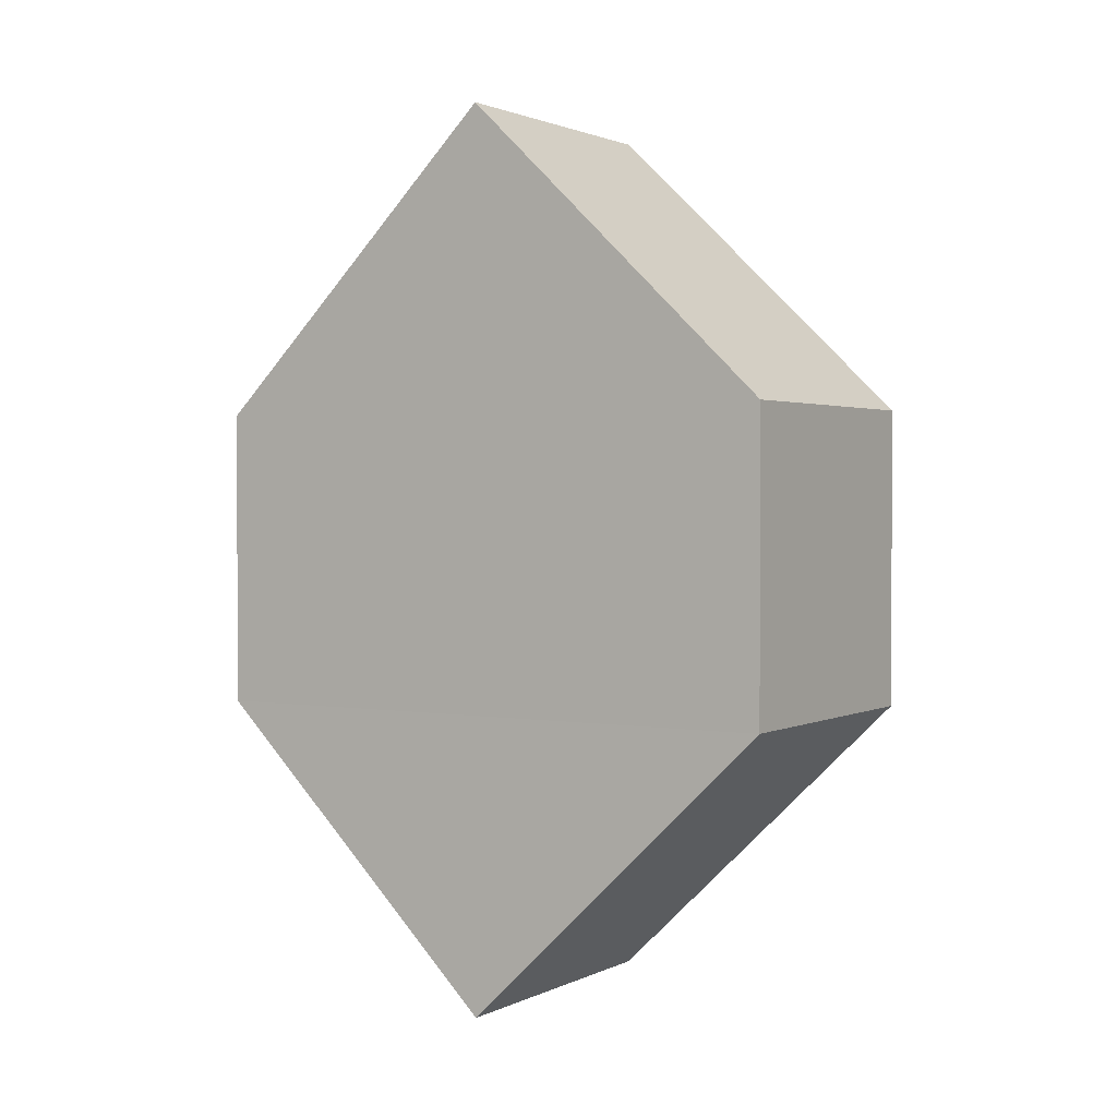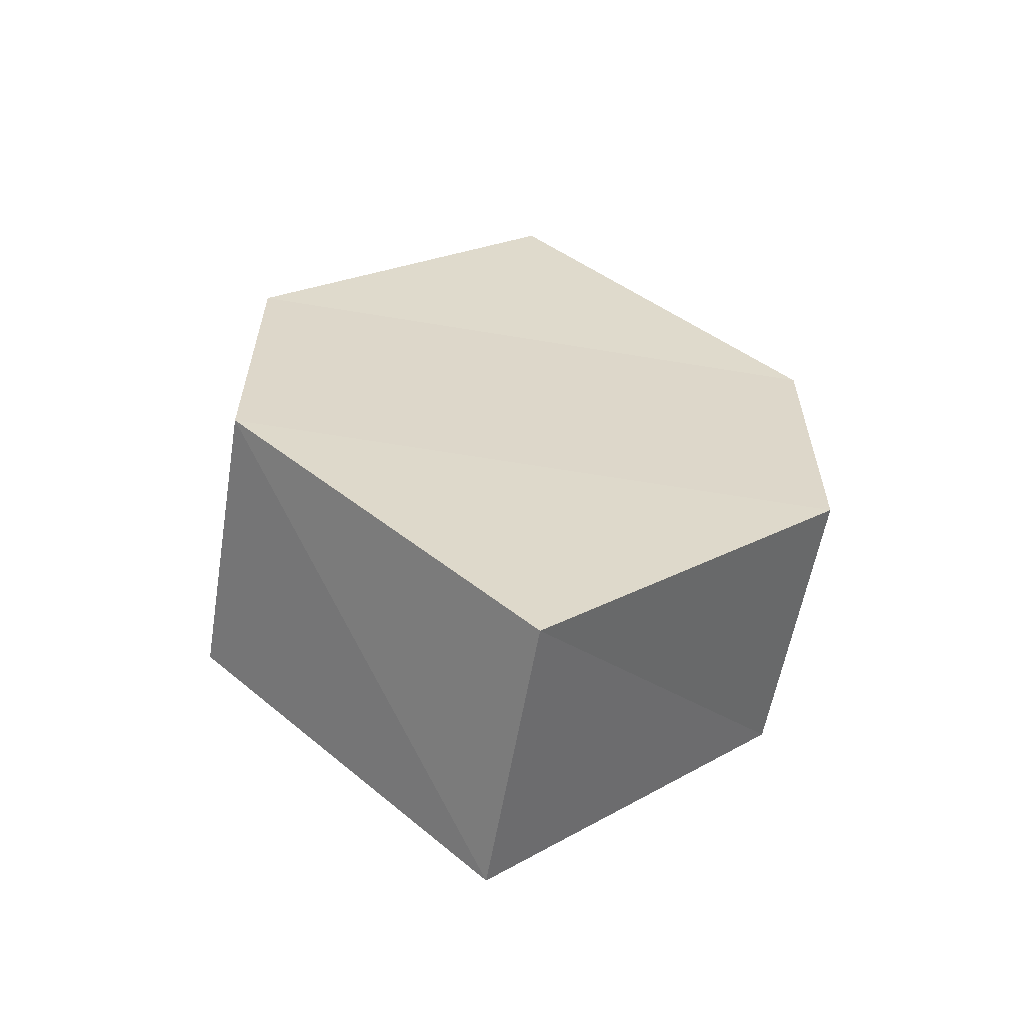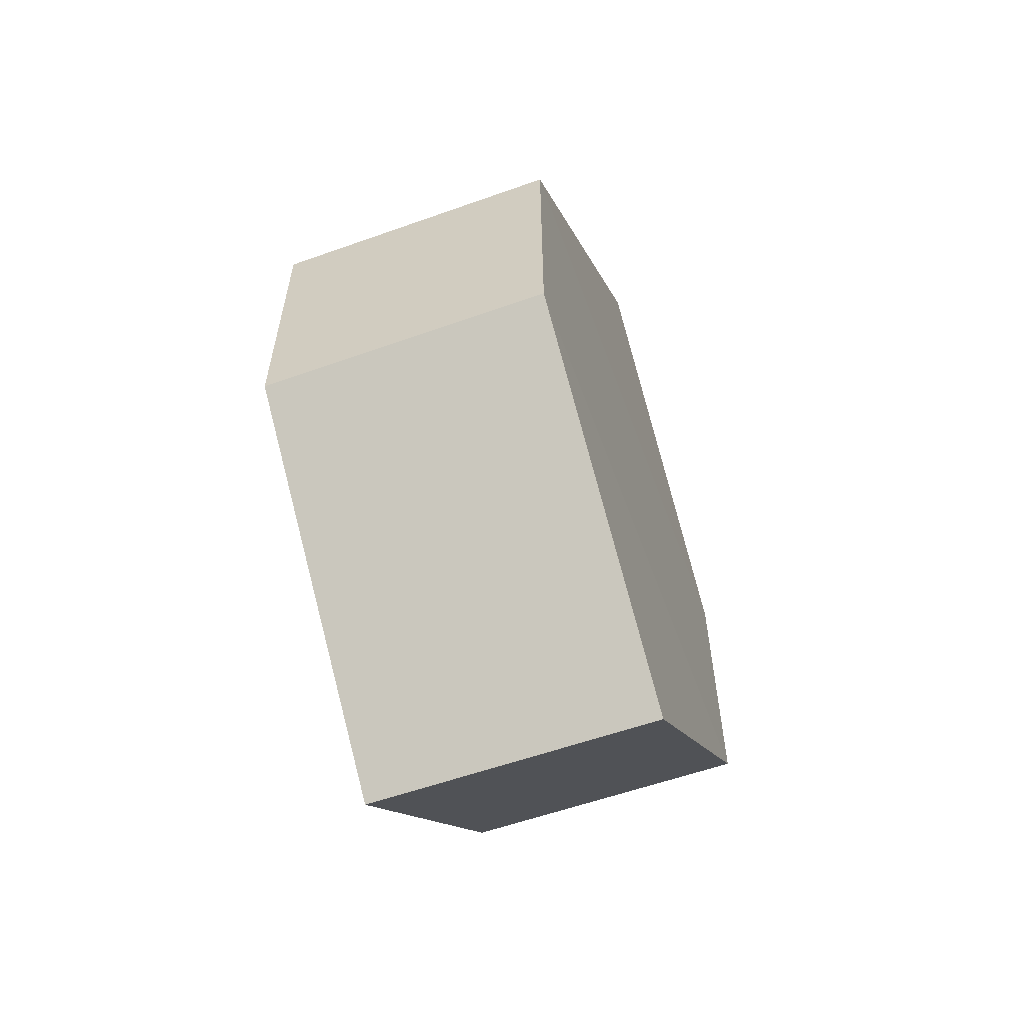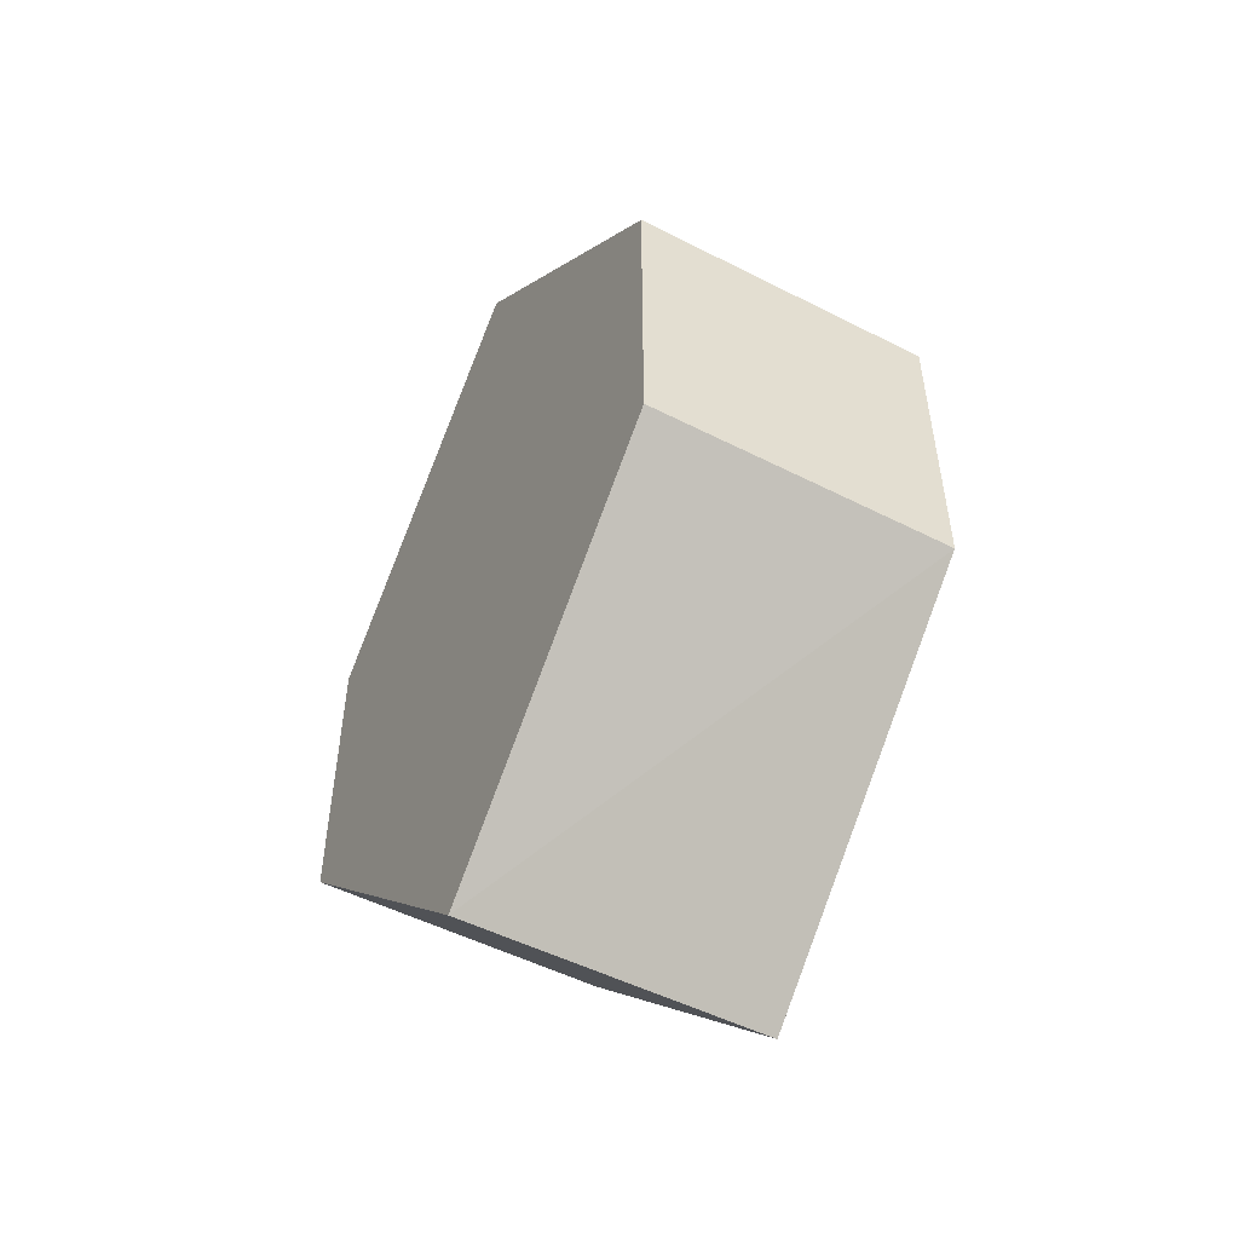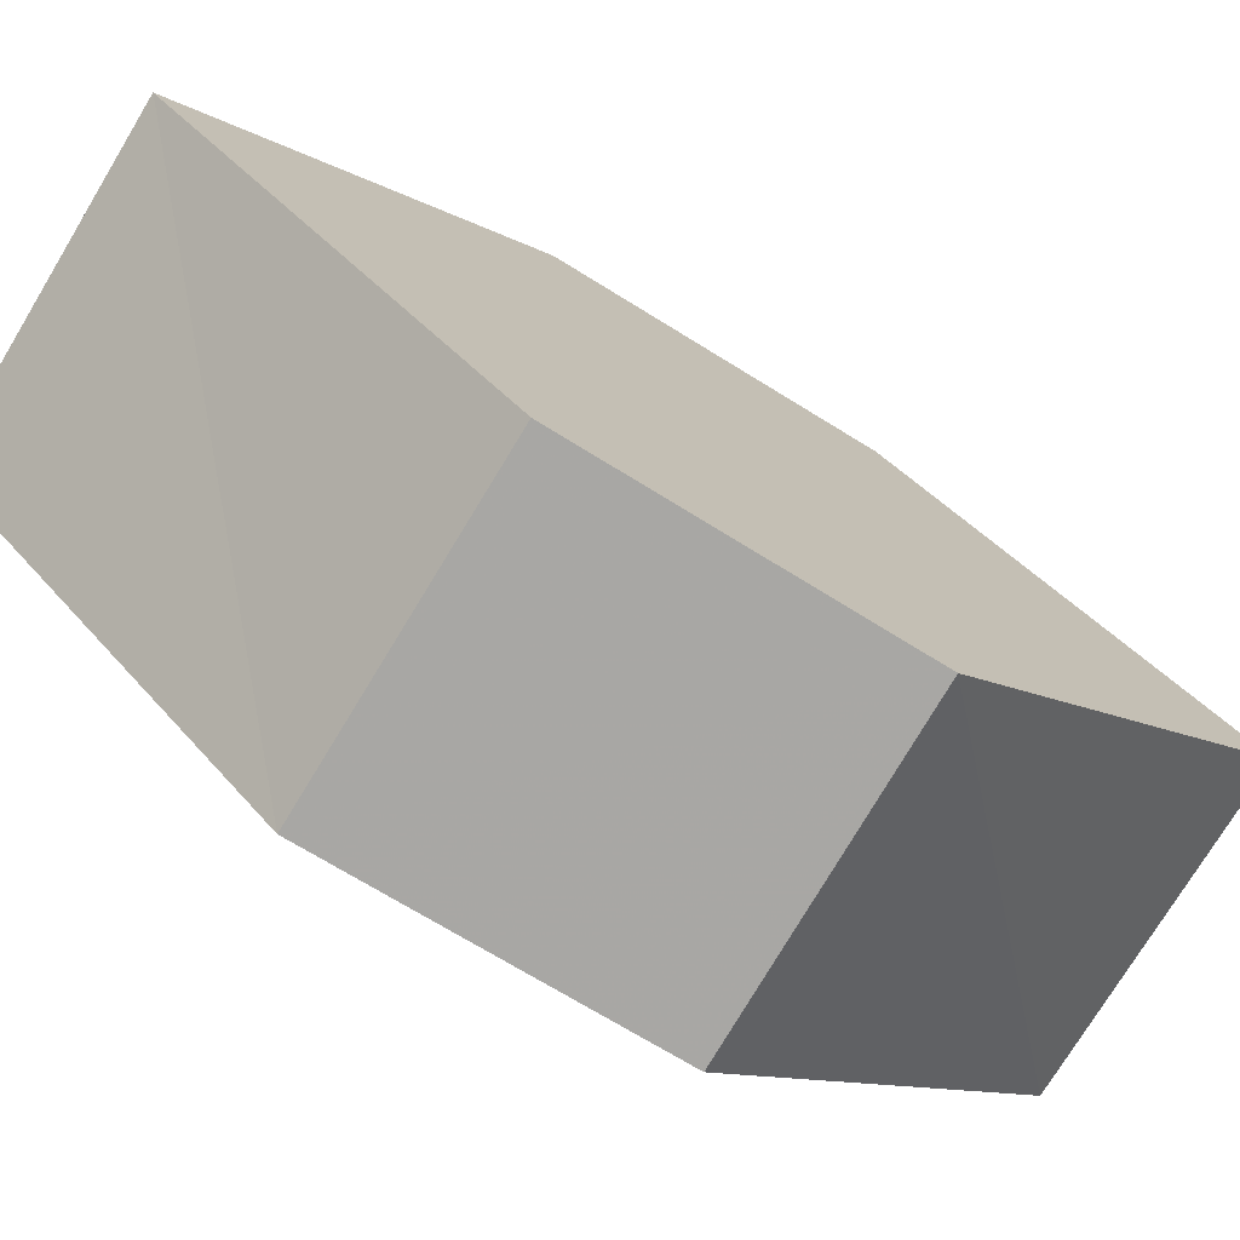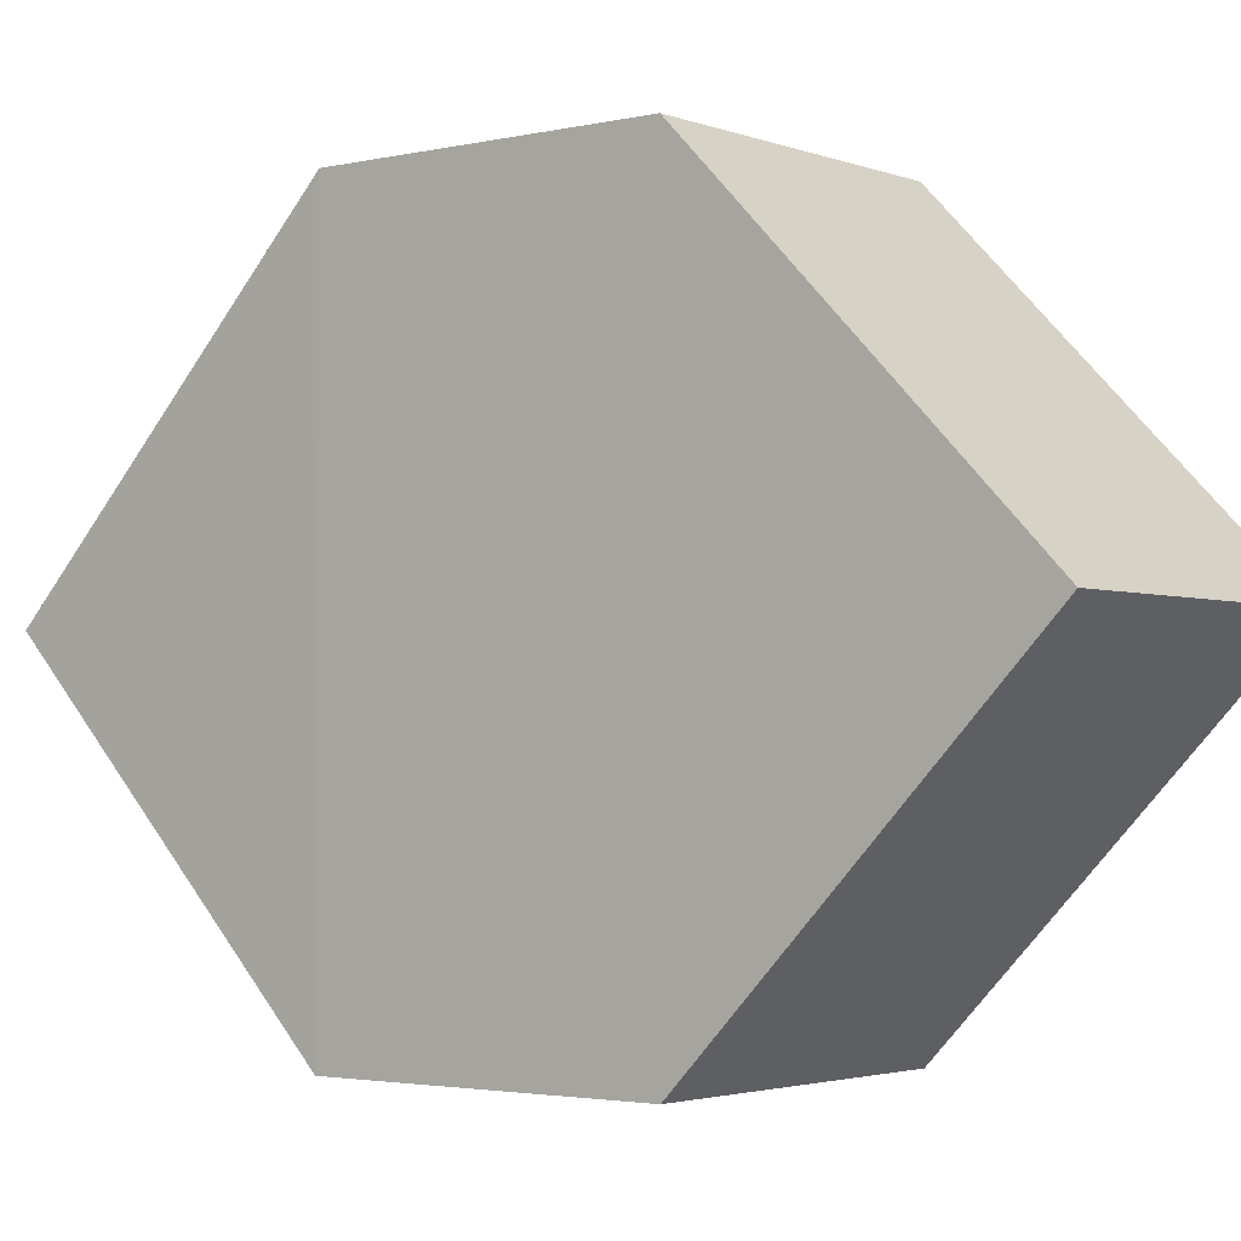
<metadata>
{"format":"obj","ext":"obj","renderer":"f3d","projection":"perspective","resolution":1024,"background":"white","views":[{"elev":1.4,"azim":122.3,"up":"+Y"},{"elev":-58.9,"azim":-99.7,"up":"+Y"},{"elev":-58.7,"azim":-159.9,"up":"+Y"},{"elev":-50.6,"azim":-29.0,"up":"+Y"},{"elev":-74.8,"azim":-121.1,"up":"+Z"},{"elev":-2.7,"azim":128.5,"up":"+Z"}]}
</metadata>
<code>
o 5470
v 2229 1869 14.62
v 2229 1869 14.6
v 2229 1869 14.6
v 2229 1869 14.59
v 2229 1869 14.62
v 2229 1869 14.6
v 2229 1869 14.59
v 2229 1869 14.59
v 2229 1869 14.59
v 2229 1869 14.62
v 2229 1869 14.6
v 2229 1869 14.59
v 2229 1869 14.6
v 2229 1869 14.62
v 2229 1869 14.62
v 2229 1869 14.62
v 2229 1869 14.6
v 2229 1869 14.62
v 2229 1869 14.62
v 2229 1869 14.59
v 2229 1869 14.59
v 2229 1869 14.6
v 2229 1869 14.6
v 2229 1869 14.62
v 2229 1869 14.6
v 2229 1869 14.62
v 2229 1869 14.6
v 2229 1869 14.59
v 2229 1869 14.59
v 2229 1869 14.6
v 2229 1869 14.59
v 2229 1869 14.6
f 1 2 3
f 4 5 3
f 6 7 4
f 7 8 9
f 10 8 11
f 12 13 11
f 12 14 4
f 14 15 16
f 17 18 10
f 18 5 19
f 20 19 5
f 21 15 22
f 23 20 21
f 24 25 22
f 24 7 26
f 27 14 26
f 20 28 29
f 18 29 28
f 26 28 30
f 31 32 30

</code>
